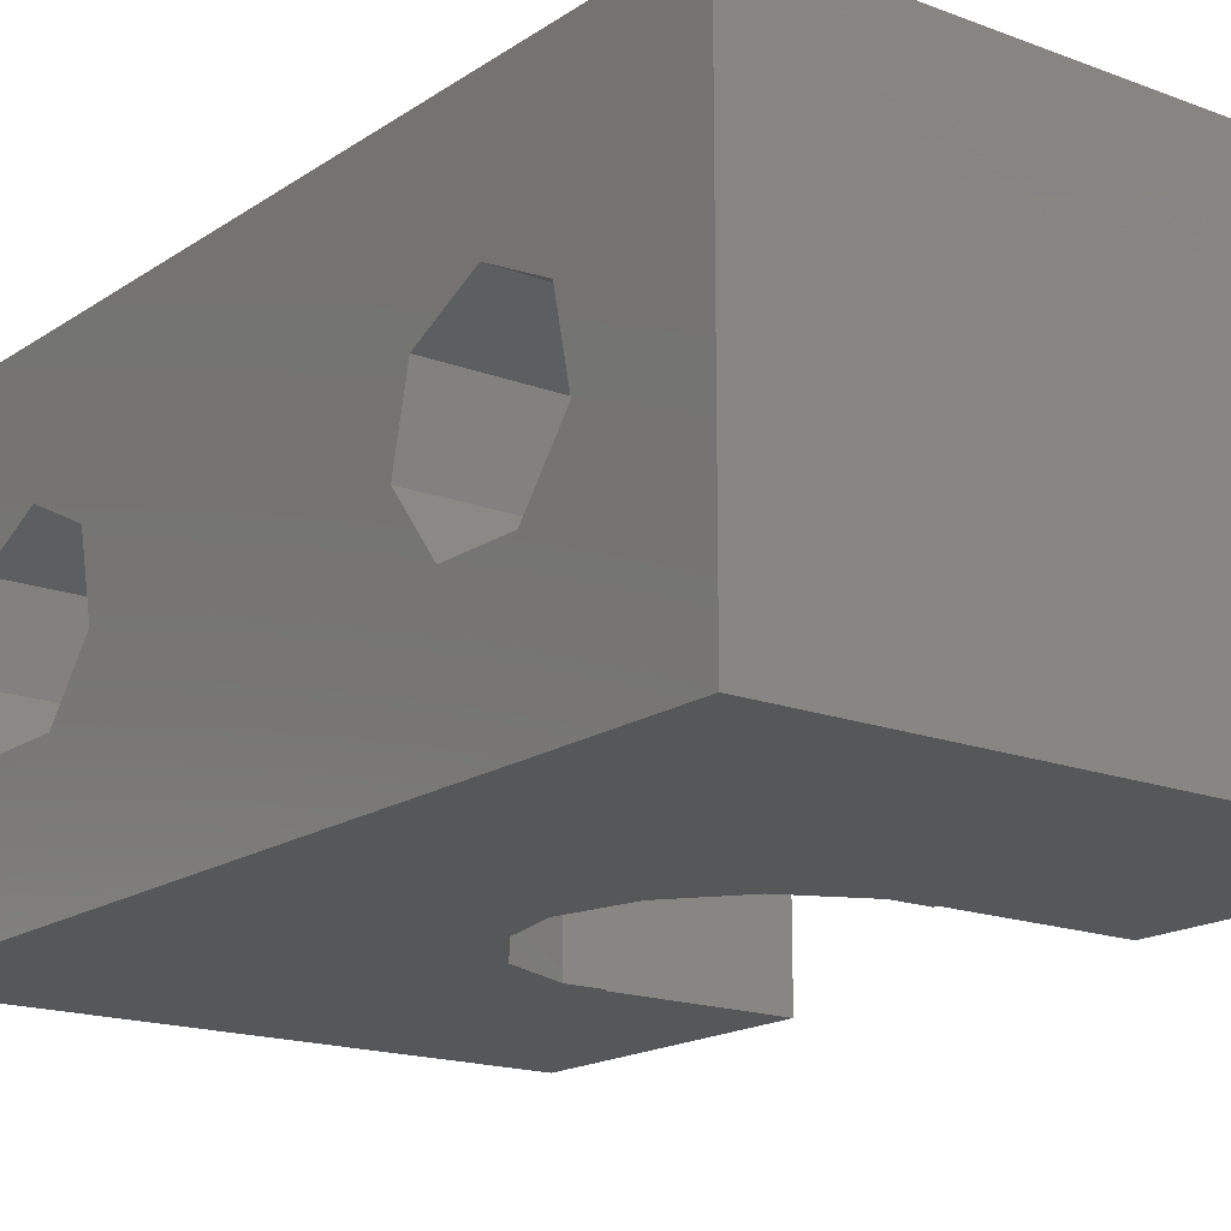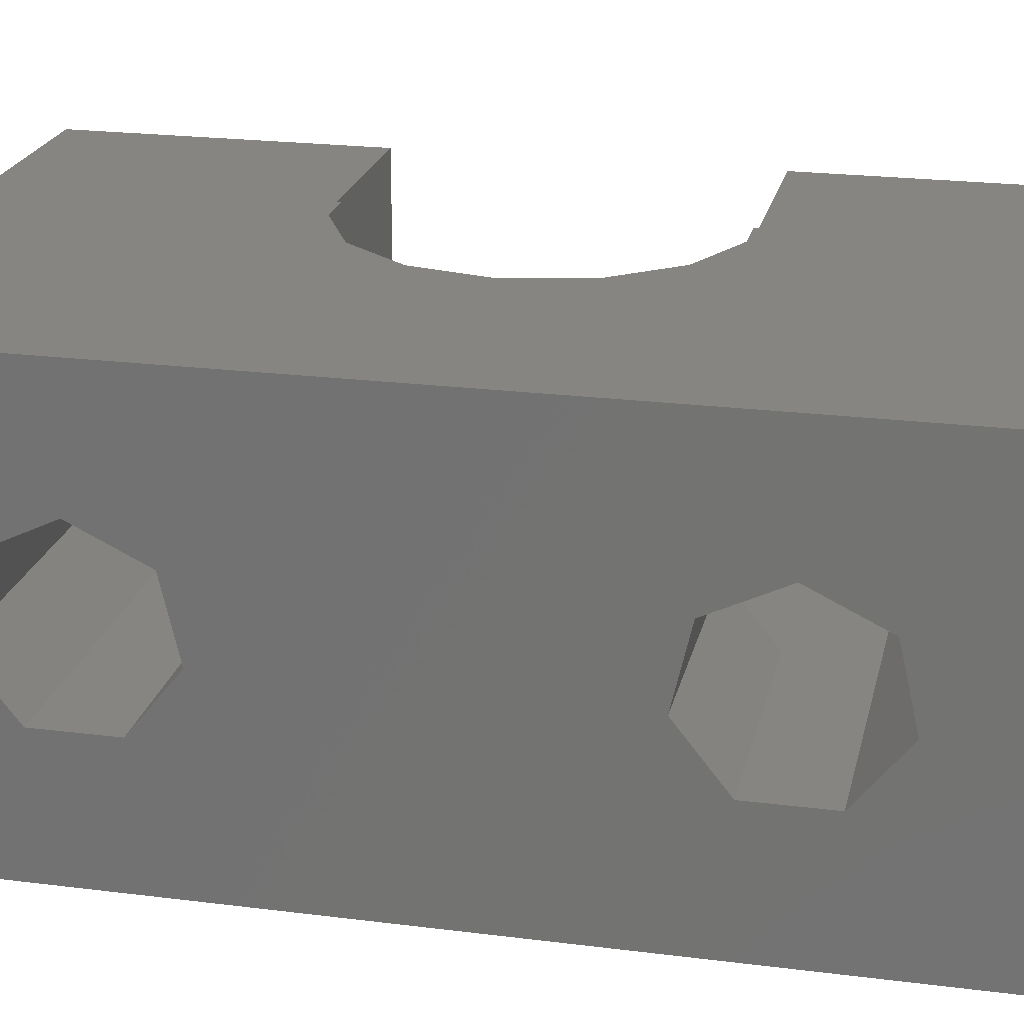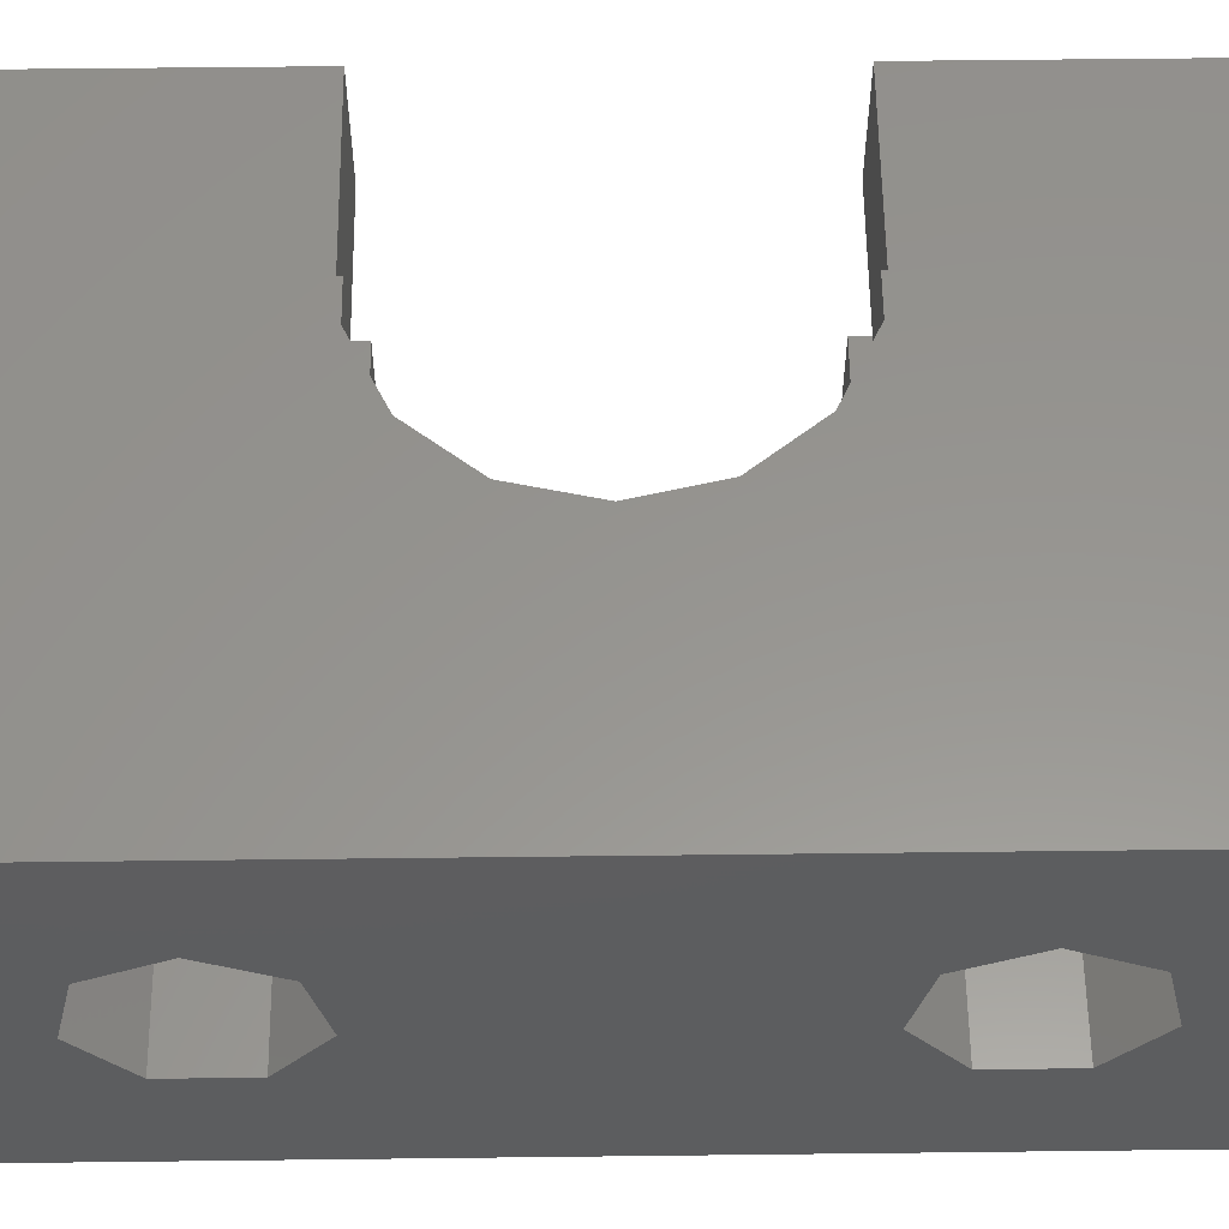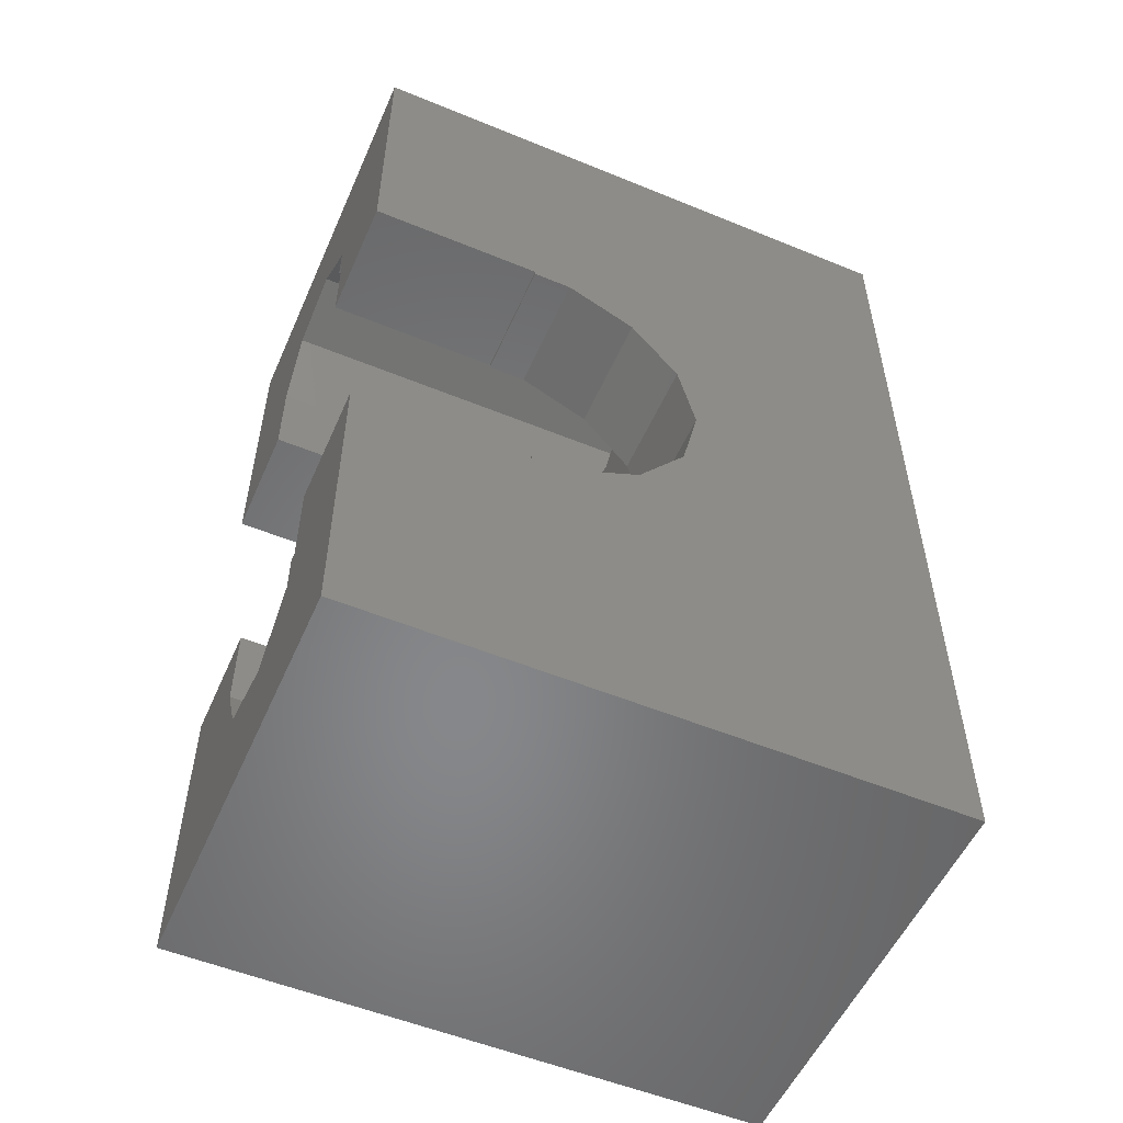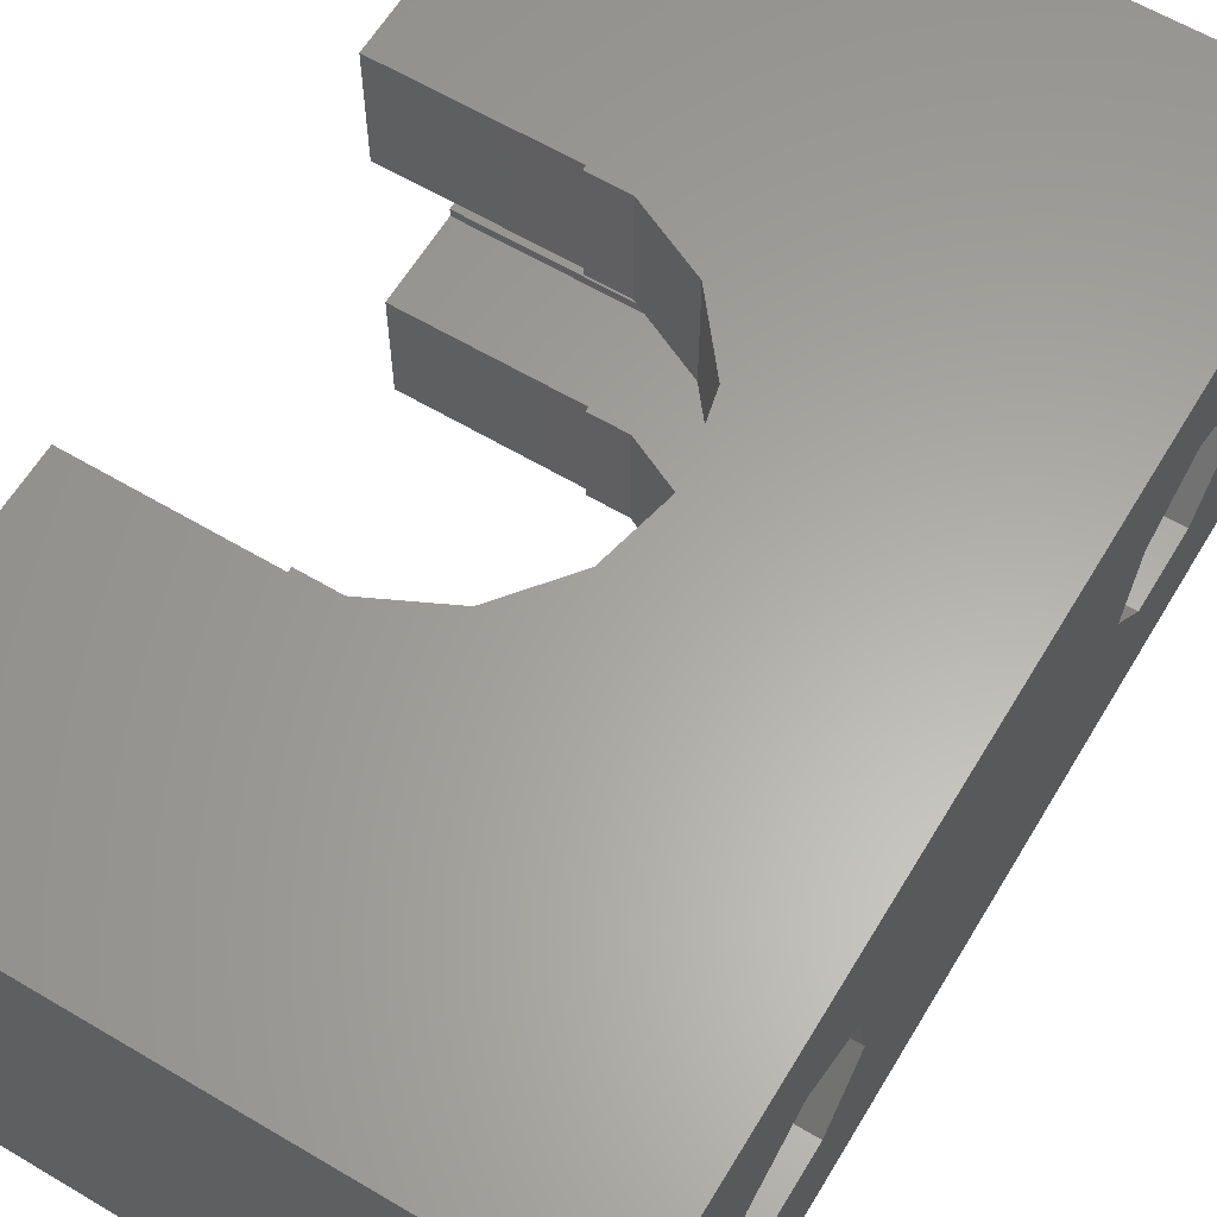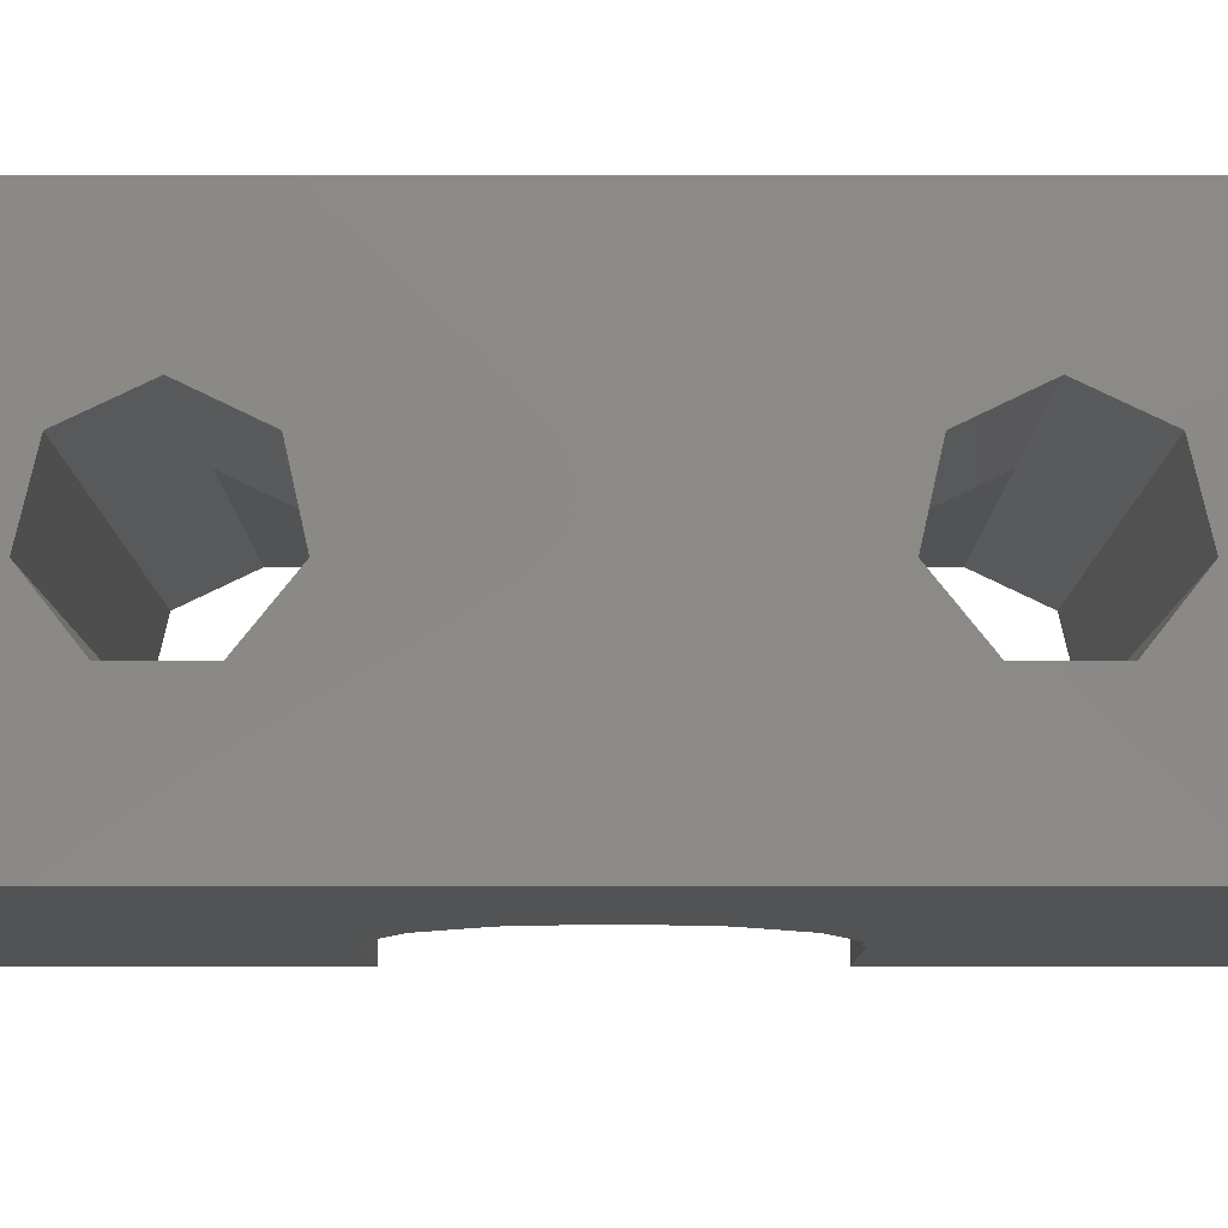
<metadata>
{"format":"stl","ext":"stl","renderer":"f3d","projection":"perspective","resolution":1024,"background":"white","views":[{"elev":-17.1,"azim":-37.2,"up":"+Z"},{"elev":22.1,"azim":-77.5,"up":"+Z"},{"elev":57.6,"azim":-90.7,"up":"+Z"},{"elev":-54.0,"azim":156.4,"up":"+Y"},{"elev":62.1,"azim":-149.0,"up":"+Z"},{"elev":-10.2,"azim":-90.0,"up":"+Z"}]}
</metadata>
<code>
# stl→obj: 102 verts, 208 faces
v -7.3 -4.78 1.372
v -7.3 -11.7 5.2
v -7.3 11.7 -5.2
v -7.3 4.78 1.372
v -7.3 11.7 5.2
v -7.3 -11.7 -5.2
v -7.3 -8.22 1.372
v -7.3 -8.645 -0.4895
v -7.3 -7.455 -1.982
v -7.3 -5.545 -1.982
v -7.3 -4.355 -0.4895
v -7.3 -6.5 2.2
v -7.3 7.455 -1.982
v -7.3 5.545 -1.982
v -7.3 4.355 -0.4895
v -7.3 6.5 2.2
v -7.3 8.645 -0.4895
v -7.3 8.22 1.372
v 7.3 -11.7 -5.2
v 7.3 -11.7 5.2
v 7.3 4.3 -5.2
v 7.3 11.7 -5.2
v 3 4.3 -5.2
v 3 4.192 -5.2
v 2.043 4.192 -5.2
v 0.319 3.362 -5.2
v -0.8742 1.866 -5.2
v -1.3 0 -5.2
v 3 -4.192 -5.2
v 3 -4.3 -5.2
v 2.043 -4.192 -5.2
v -0.8742 -1.866 -5.2
v 0.319 -3.362 -5.2
v 7.3 -4.3 -5.2
v 7.3 11.7 5.2
v 2.043 -4.192 5.2
v -0.8742 -1.866 5.2
v -1.3 0 5.2
v 7.3 -4.3 5.2
v 3 -4.3 5.2
v -0.8742 1.866 5.2
v 0.319 -3.362 5.2
v 2.043 4.192 5.2
v 0.319 3.362 5.2
v 3 4.192 5.2
v 3 4.3 5.2
v 7.3 4.3 5.2
v 3 -4.192 5.2
v 7.3 -8.22 1.372
v 7.3 -8.645 -0.4895
v 7.3 -6.5 2.2
v 3 -6.5 2.2
v -1.1 -4.78 1.372
v -1.1 -6.5 2.2
v -1.1 -4.355 -0.4895
v -1.1 -5.545 -1.982
v 7.3 -7.455 -1.982
v 7.3 -6.5 -1.982
v -1.1 -6.5 -1.982
v 3 6.5 2.2
v -1.1 6.5 2.2
v -1.1 4.78 1.372
v -1.1 4.355 -0.4895
v 7.3 8.22 1.372
v 7.3 6.5 2.2
v 7.3 8.645 -0.4895
v 7.3 7.455 -1.982
v -1.1 6.5 -1.982
v 7.3 6.5 -1.982
v -1.1 5.545 -1.982
v 7.3 -6.5 -2.2
v 7.3 -4.3 2.2
v 7.3 -4.3 -2.2
v 3 -4.3 -2.2
v 3 -4.192 -2.2
v 2.043 -4.192 -2.2
v 0.319 -3.362 -2.2
v -0.8742 -1.866 -2.2
v -0.8742 -1.866 2.2
v -1.1 -0.8763 -2.2
v -1.1 -0.8763 2.2
v -1.1 0.8763 2.2
v -1.1 0.8763 -2.2
v -0.8742 1.866 -2.2
v -0.8742 1.866 2.2
v 0.319 3.362 -2.2
v 2.043 4.192 -2.2
v 3 4.192 -2.2
v 3 4.3 -2.2
v 7.3 4.3 -2.2
v 7.3 6.5 -2.2
v 7.3 4.3 2.2
v 3 4.3 2.2
v 3 4.192 2.2
v 2.043 4.192 2.2
v 0.319 3.362 2.2
v 0.319 -3.362 2.2
v 2.043 -4.192 2.2
v 3 -4.192 2.2
v 3 -4.3 2.2
v -1.1 -6.5 -2.2
v -1.1 6.5 -2.2
f 1 2 3
f 4 2 5
f 6 2 7
f 6 7 8
f 6 8 9
f 6 9 3
f 9 10 3
f 1 3 11
f 12 2 1
f 13 3 14
f 7 2 12
f 15 2 4
f 16 4 5
f 14 2 15
f 3 2 14
f 17 3 13
f 3 17 5
f 17 18 5
f 18 16 5
f 11 3 10
f 2 6 19
f 20 2 19
f 21 3 22
f 23 3 21
f 24 3 23
f 25 3 24
f 26 3 25
f 27 3 26
f 6 3 28
f 29 30 31
f 6 28 32
f 6 32 33
f 6 33 19
f 31 19 33
f 30 19 31
f 34 19 30
f 28 3 27
f 3 5 22
f 22 5 35
f 36 2 20
f 37 38 5
f 39 40 20
f 38 41 5
f 42 2 36
f 37 2 42
f 5 2 37
f 43 5 44
f 45 5 43
f 46 5 45
f 47 5 46
f 35 5 47
f 41 44 5
f 40 36 20
f 48 36 40
f 49 50 7
f 7 50 8
f 51 49 52
f 52 49 12
f 12 49 7
f 53 54 1
f 12 54 52
f 1 54 12
f 11 55 53
f 1 11 53
f 56 55 11
f 10 56 11
f 57 58 59
f 9 57 59
f 56 10 59
f 10 9 59
f 57 9 50
f 50 9 8
f 60 61 16
f 16 61 62
f 16 62 4
f 62 63 4
f 4 63 15
f 64 65 18
f 18 65 60
f 18 60 16
f 17 66 64
f 18 17 64
f 67 66 17
f 13 67 17
f 67 68 69
f 13 68 67
f 70 68 13
f 14 70 13
f 70 14 63
f 63 14 15
f 71 19 34
f 58 57 71
f 49 51 20
f 57 19 71
f 50 49 20
f 50 19 57
f 20 19 50
f 72 20 51
f 39 20 72
f 73 71 34
f 73 34 74
f 74 34 30
f 29 75 74
f 30 29 74
f 75 29 76
f 76 29 31
f 76 31 77
f 77 31 33
f 78 77 33
f 32 78 33
f 38 37 79
f 80 38 81
f 81 38 79
f 28 38 80
f 32 80 78
f 28 80 32
f 82 38 83
f 27 84 83
f 28 27 83
f 85 41 82
f 41 38 82
f 38 28 83
f 26 86 84
f 27 26 84
f 25 87 86
f 26 25 86
f 24 88 87
f 25 24 87
f 23 89 88
f 24 23 88
f 21 90 89
f 23 21 89
f 90 21 22
f 69 91 67
f 91 90 22
f 47 92 35
f 92 65 35
f 35 64 22
f 64 66 22
f 66 67 22
f 67 91 22
f 65 64 35
f 92 47 46
f 93 92 46
f 93 46 45
f 94 93 45
f 94 45 43
f 95 94 43
f 95 43 44
f 96 95 44
f 96 44 41
f 85 96 41
f 37 42 97
f 79 37 97
f 36 98 42
f 42 98 97
f 48 99 36
f 36 99 98
f 99 48 40
f 100 99 40
f 39 72 40
f 40 72 100
f 79 54 81
f 54 97 52
f 100 98 99
f 52 98 51
f 51 100 72
f 98 100 51
f 97 98 52
f 79 97 54
f 53 81 54
f 80 81 53
f 56 80 55
f 59 80 56
f 101 80 59
f 53 55 80
f 58 71 59
f 59 71 101
f 63 82 70
f 102 68 70
f 62 82 63
f 83 102 70
f 61 82 62
f 82 83 70
f 60 65 61
f 61 65 92
f 61 92 93
f 61 93 94
f 61 94 95
f 61 95 96
f 96 85 61
f 85 82 61
f 91 69 68
f 102 91 68
f 76 101 71
f 71 73 74
f 78 101 77
f 76 71 74
f 75 76 74
f 77 101 76
f 80 101 78
f 102 86 87
f 89 91 87
f 84 86 102
f 88 89 87
f 90 91 89
f 91 102 87
f 84 102 83

</code>
